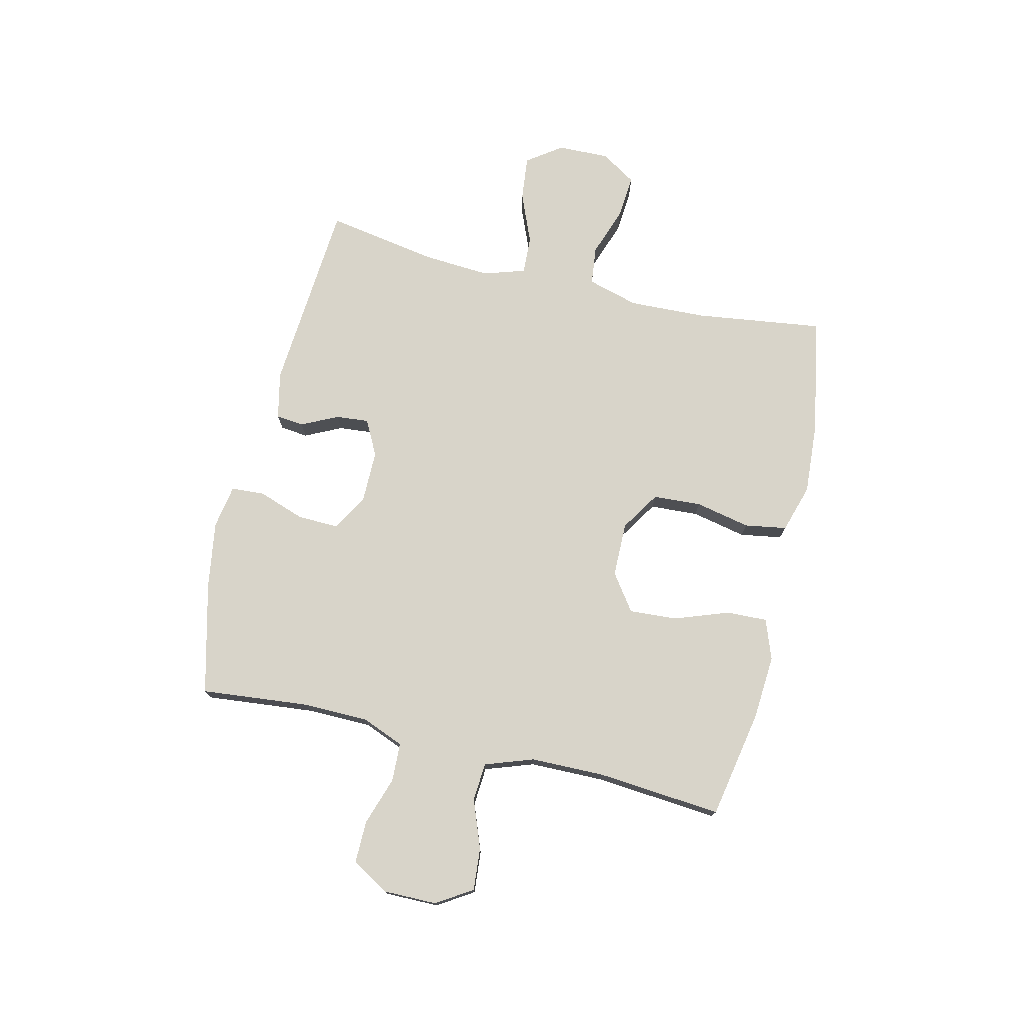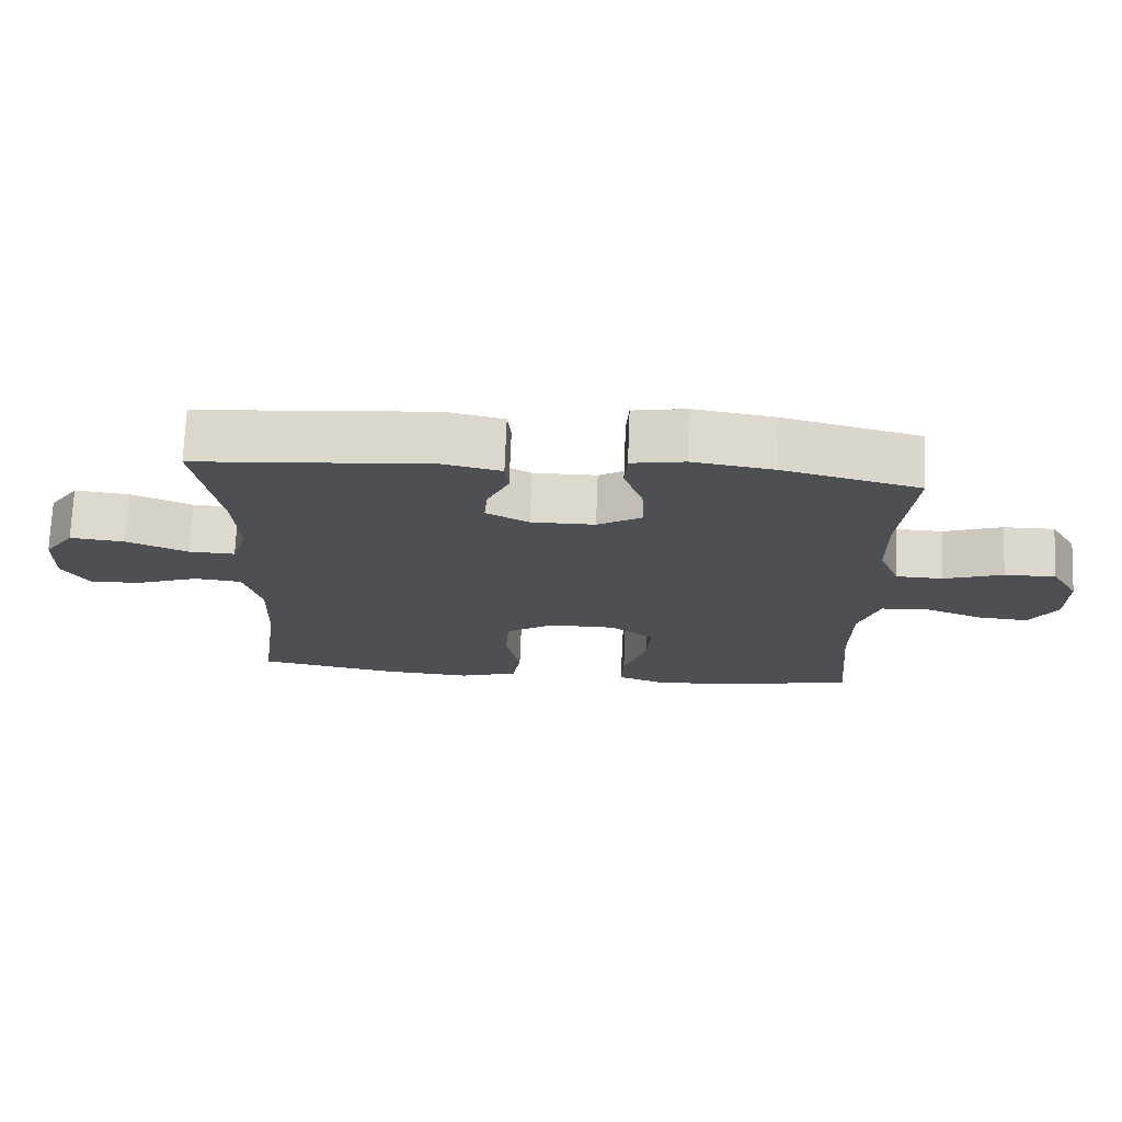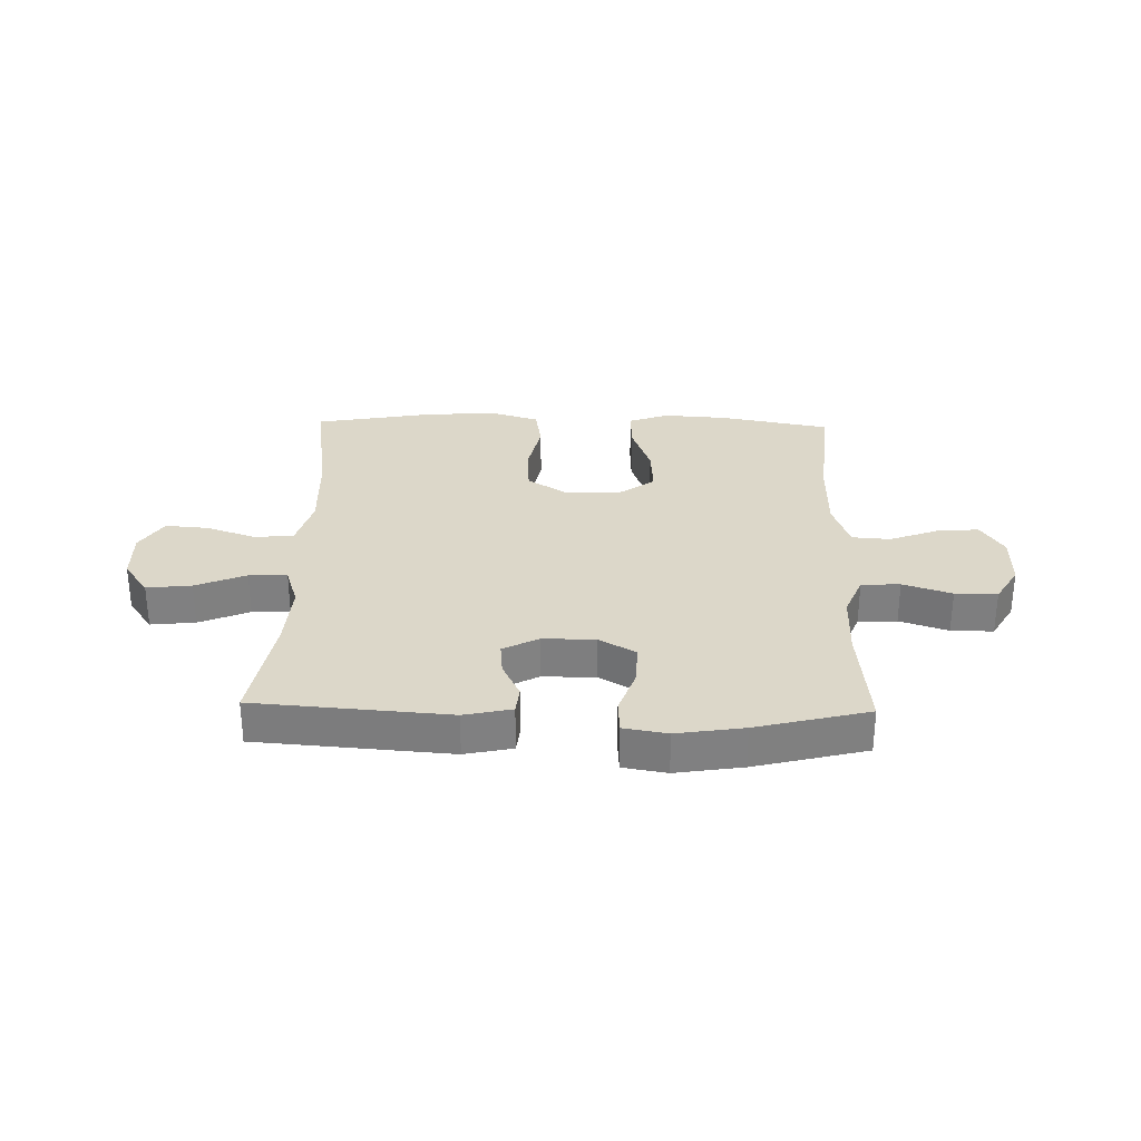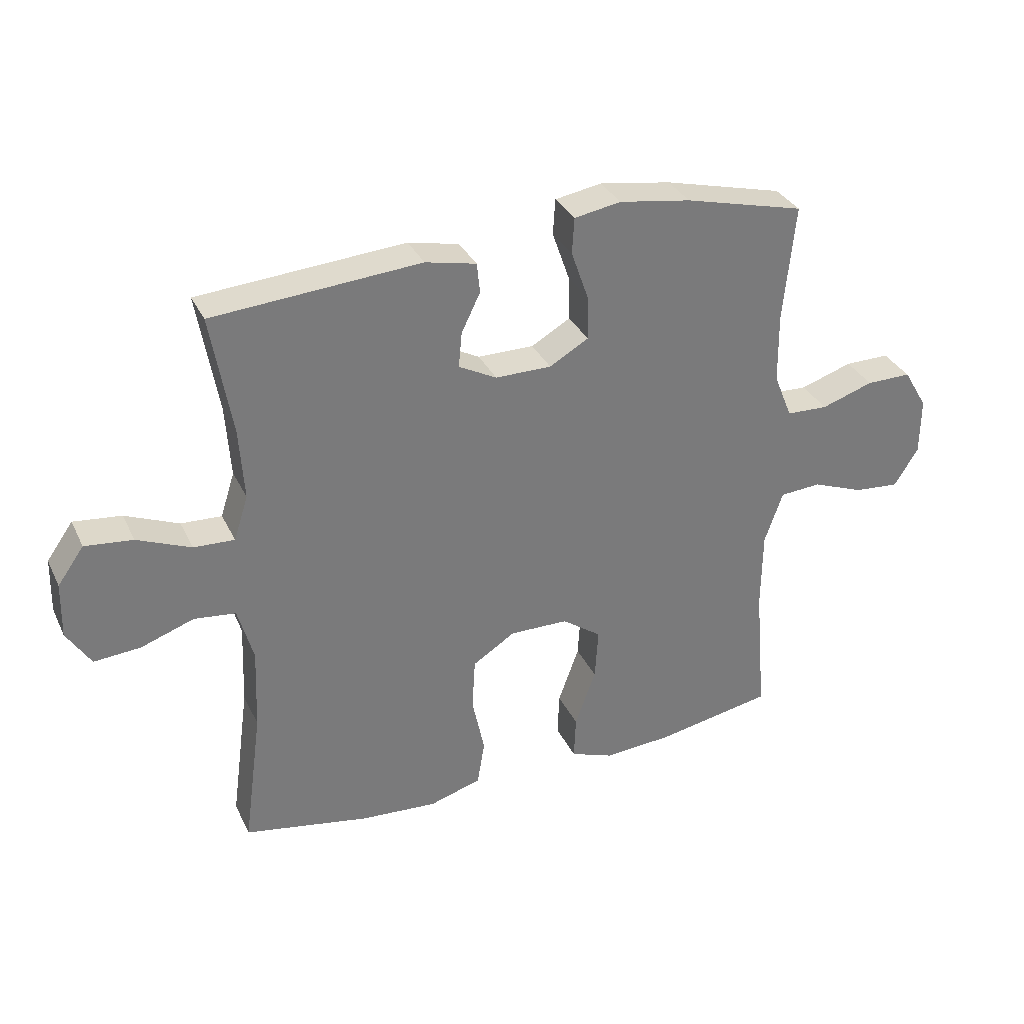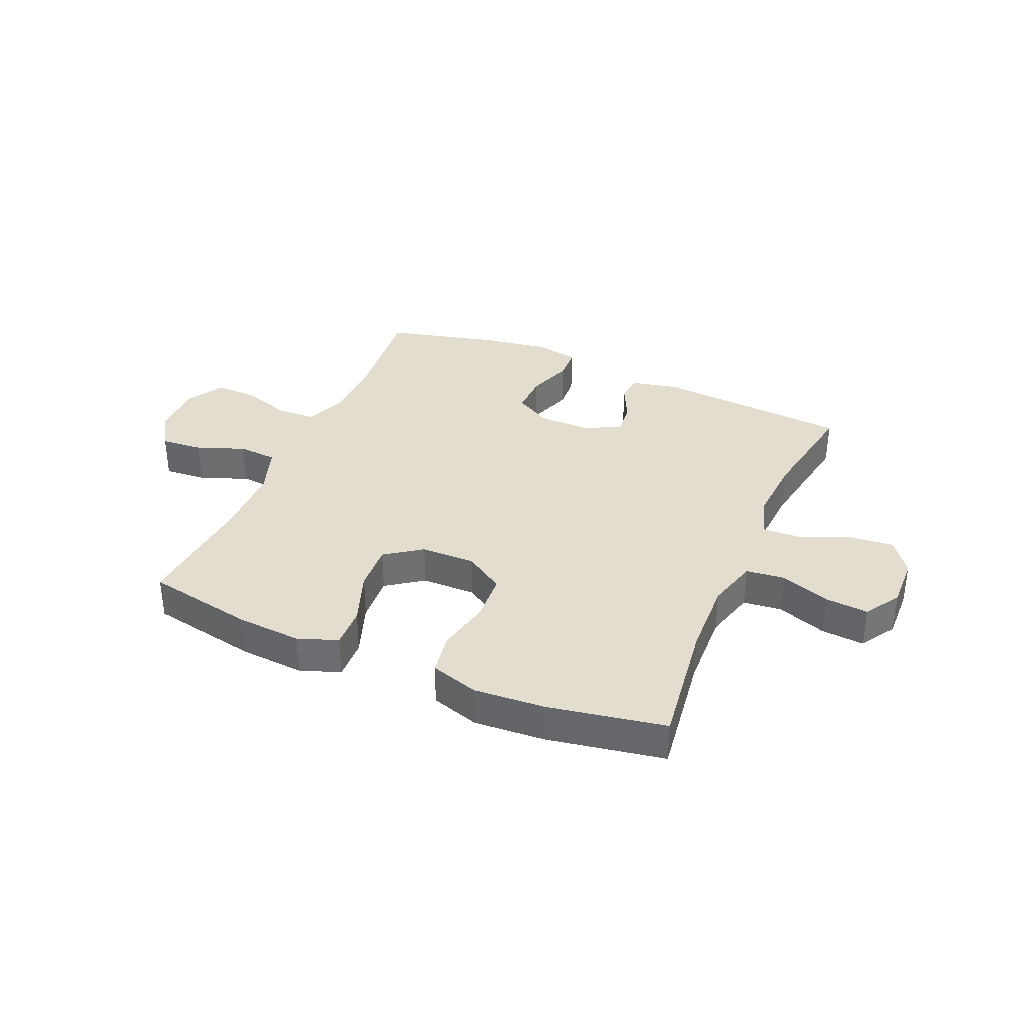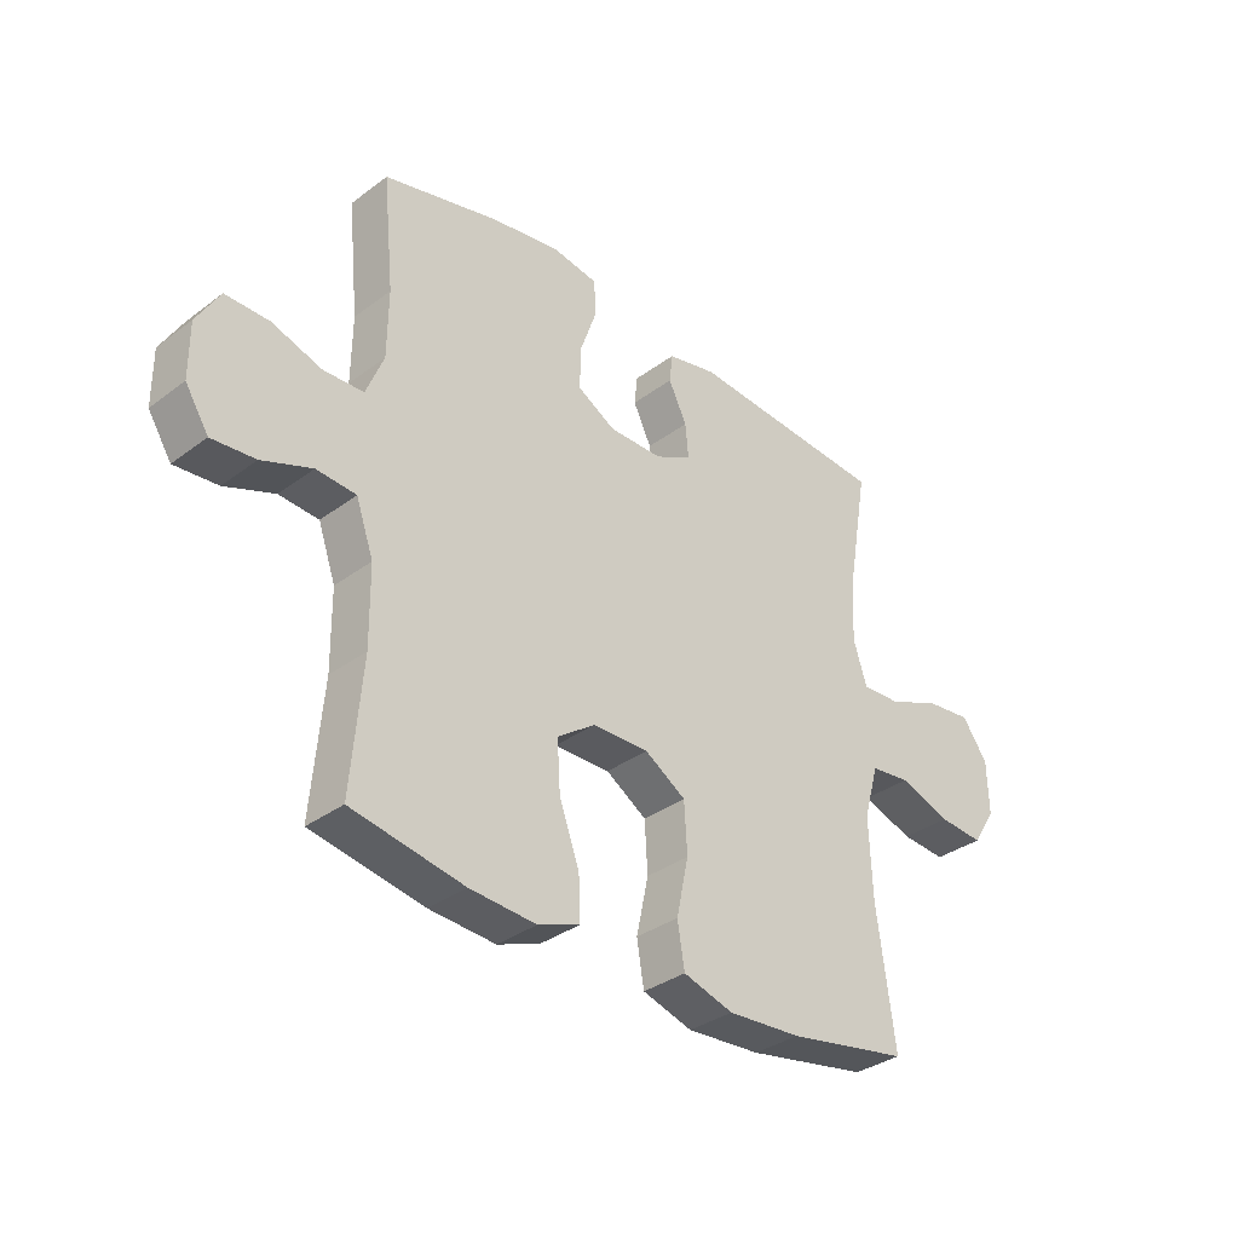
<metadata>
{"format":"obj","ext":"obj","renderer":"f3d","projection":"perspective","resolution":1024,"background":"white","views":[{"elev":75.2,"azim":103.3,"up":"+Y"},{"elev":72.0,"azim":2.2,"up":"+Z"},{"elev":30.3,"azim":1.4,"up":"+Y"},{"elev":32.8,"azim":-22.6,"up":"+Z"},{"elev":35.6,"azim":-156.7,"up":"+Y"},{"elev":-33.9,"azim":135.3,"up":"+Z"}]}
</metadata>
<code>
o path8354
v 0.2889 0.0375 0.5432
v 0.1681 0.0375 0.562
v 0.08946 0.0375 0.5485
v 0.08564 0.0375 0.4881
v 0.1148 0.0375 0.4044
v 0.1167 0.0375 0.3303
v 0.0508 0.0375 0.2923
v -0.04366 0.0375 0.2923
v -0.1075 0.0375 0.3256
v -0.1021 0.0375 0.3847
v -0.07025 0.0375 0.4505
v -0.07542 0.0375 0.5007
v -0.1612 0.0375 0.5194
v -0.5109 0.0375 0.4926
v -0.4759 0.0375 0.2897
v -0.4679 0.0375 0.1696
v -0.4919 0.0375 0.09442
v -0.5606 0.0375 0.09745
v -0.6511 0.0375 0.1349
v -0.7319 0.0375 0.1436
v -0.7764 0.0375 0.08118
v -0.7787 0.0375 -0.01224
v -0.7384 0.0375 -0.07581
v -0.66 0.0375 -0.06968
v -0.5702 0.0375 -0.03804
v -0.5006 0.0375 -0.04603
v -0.4745 0.0375 -0.1383
v -0.4799 0.0375 -0.2775
v -0.5109 0.0375 -0.5091
v -0.2986 0.0375 -0.5474
v -0.1701 0.0375 -0.5561
v -0.08285 0.0375 -0.5294
v -0.07035 0.0375 -0.4537
v -0.09144 0.0375 -0.3546
v -0.08625 0.0375 -0.2675
v -0.01478 0.0375 -0.2219
v 0.08358 0.0375 -0.223
v 0.1496 0.0375 -0.27
v 0.1442 0.0375 -0.3564
v 0.1091 0.0375 -0.4538
v 0.1063 0.0375 -0.5279
v 0.1789 0.0375 -0.5541
v 0.2949 0.0375 -0.546
v 0.491 0.0375 -0.5091
v 0.4717 0.0375 -0.2852
v 0.4733 0.0375 -0.1512
v 0.5038 0.0375 -0.06349
v 0.5731 0.0375 -0.05843
v 0.6602 0.0375 -0.09145
v 0.7361 0.0375 -0.09777
v 0.7769 0.0375 -0.0334
v 0.7773 0.0375 0.06253
v 0.7372 0.0375 0.1301
v 0.6612 0.0375 0.1295
v 0.5737 0.0375 0.1006
v 0.5038 0.0375 0.1032
v 0.4731 0.0375 0.1789
v 0.4715 0.0375 0.2962
v 0.491 0.0375 0.4926
v 0.2889 -0.0375 0.5432
v 0.1681 -0.0375 0.562
v 0.08946 -0.0375 0.5485
v 0.08564 -0.0375 0.4881
v 0.1148 -0.0375 0.4044
v 0.1167 -0.0375 0.3303
v 0.0508 -0.0375 0.2923
v -0.04366 -0.0375 0.2923
v -0.1075 -0.0375 0.3256
v -0.1021 -0.0375 0.3847
v -0.07025 -0.0375 0.4505
v -0.07542 -0.0375 0.5007
v -0.1612 -0.0375 0.5194
v -0.5109 -0.0375 0.4926
v -0.4759 -0.0375 0.2897
v -0.4679 -0.0375 0.1696
v -0.4919 -0.0375 0.09442
v -0.5606 -0.0375 0.09745
v -0.6511 -0.0375 0.1349
v -0.7319 -0.0375 0.1436
v -0.7764 -0.0375 0.08118
v -0.7787 -0.0375 -0.01224
v -0.7384 -0.0375 -0.07581
v -0.66 -0.0375 -0.06968
v -0.5702 -0.0375 -0.03804
v -0.5006 -0.0375 -0.04603
v -0.4745 -0.0375 -0.1383
v -0.4799 -0.0375 -0.2775
v -0.5109 -0.0375 -0.5091
v -0.2986 -0.0375 -0.5474
v -0.1701 -0.0375 -0.5561
v -0.08285 -0.0375 -0.5294
v -0.07035 -0.0375 -0.4537
v -0.09144 -0.0375 -0.3546
v -0.08625 -0.0375 -0.2675
v -0.01478 -0.0375 -0.2219
v 0.08358 -0.0375 -0.223
v 0.1496 -0.0375 -0.27
v 0.1442 -0.0375 -0.3564
v 0.1091 -0.0375 -0.4538
v 0.1063 -0.0375 -0.5279
v 0.1789 -0.0375 -0.5541
v 0.2949 -0.0375 -0.546
v 0.491 -0.0375 -0.5091
v 0.4717 -0.0375 -0.2852
v 0.4733 -0.0375 -0.1512
v 0.5038 -0.0375 -0.06349
v 0.5731 -0.0375 -0.05843
v 0.6602 -0.0375 -0.09145
v 0.7361 -0.0375 -0.09777
v 0.7769 -0.0375 -0.0334
v 0.7773 -0.0375 0.06253
v 0.7372 -0.0375 0.1301
v 0.6612 -0.0375 0.1295
v 0.5737 -0.0375 0.1006
v 0.5038 -0.0375 0.1032
v 0.4731 -0.0375 0.1789
v 0.4715 -0.0375 0.2962
v 0.491 -0.0375 0.4926
v 0.2889 0.0375 0.5432
v 0.1681 0.0375 0.562
v 0.08946 0.0375 0.5485
v 0.08946 0.0375 0.5485
v 0.08564 0.0375 0.4881
v -0.07542 0.0375 0.5007
v -0.07542 0.0375 0.5007
v -0.1612 0.0375 0.5194
v -0.07025 0.0375 0.4505
v 0.491 0.0375 0.4926
v 0.491 0.0375 0.4926
v -0.5109 0.0375 0.4926
v -0.5109 0.0375 0.4926
v 0.1148 0.0375 0.4044
v -0.1021 0.0375 0.3847
v 0.4715 0.0375 0.2962
v 0.1167 0.0375 0.3303
v 0.1167 0.0375 0.3303
v -0.4759 0.0375 0.2897
v -0.1075 0.0375 0.3256
v -0.1075 0.0375 0.3256
v 0.0508 0.0375 0.2923
v -0.04366 0.0375 0.2923
v 0.4731 0.0375 0.1789
v -0.4679 0.0375 0.1696
v 0.5038 0.0375 0.1032
v 0.5038 0.0375 0.1032
v -0.4919 0.0375 0.09442
v -0.4919 0.0375 0.09442
v -0.6511 0.0375 0.1349
v -0.7319 0.0375 0.1436
v -0.7319 0.0375 0.1436
v -0.7764 0.0375 0.08118
v -0.5606 0.0375 0.09745
v 0.7773 0.0375 0.06253
v 0.7372 0.0375 0.1301
v 0.6612 0.0375 0.1295
v 0.5737 0.0375 0.1006
v -0.7787 0.0375 -0.01224
v 0.7769 0.0375 -0.0334
v -0.7384 0.0375 -0.07581
v -0.7384 0.0375 -0.07581
v 0.7361 0.0375 -0.09777
v 0.7361 0.0375 -0.09777
v -0.5702 0.0375 -0.03804
v -0.5006 0.0375 -0.04603
v -0.5006 0.0375 -0.04603
v -0.66 0.0375 -0.06968
v 0.5038 0.0375 -0.06349
v 0.5038 0.0375 -0.06349
v 0.5731 0.0375 -0.05843
v -0.4745 0.0375 -0.1383
v 0.6602 0.0375 -0.09145
v 0.4733 0.0375 -0.1512
v -0.4799 0.0375 -0.2775
v 0.4717 0.0375 -0.2852
v -0.01478 0.0375 -0.2219
v 0.08358 0.0375 -0.223
v -0.08625 0.0375 -0.2675
v 0.1496 0.0375 -0.27
v -0.09144 0.0375 -0.3546
v 0.1442 0.0375 -0.3564
v -0.07035 0.0375 -0.4537
v 0.1091 0.0375 -0.4538
v 0.491 0.0375 -0.5091
v 0.491 0.0375 -0.5091
v -0.08285 0.0375 -0.5294
v -0.08285 0.0375 -0.5294
v 0.1063 0.0375 -0.5279
v 0.1063 0.0375 -0.5279
v -0.5109 0.0375 -0.5091
v -0.5109 0.0375 -0.5091
v 0.2949 0.0375 -0.546
v -0.2986 0.0375 -0.5474
v 0.1789 0.0375 -0.5541
v -0.1701 0.0375 -0.5561
v 0.2889 -0.0375 0.5432
v 0.1681 -0.0375 0.562
v 0.08946 -0.0375 0.5485
v 0.08946 -0.0375 0.5485
v 0.08564 -0.0375 0.4881
v -0.07542 -0.0375 0.5007
v -0.07542 -0.0375 0.5007
v -0.1612 -0.0375 0.5194
v -0.07025 -0.0375 0.4505
v 0.491 -0.0375 0.4926
v 0.491 -0.0375 0.4926
v -0.5109 -0.0375 0.4926
v -0.5109 -0.0375 0.4926
v 0.1148 -0.0375 0.4044
v -0.1021 -0.0375 0.3847
v 0.4715 -0.0375 0.2962
v 0.1167 -0.0375 0.3303
v 0.1167 -0.0375 0.3303
v -0.4759 -0.0375 0.2897
v -0.1075 -0.0375 0.3256
v -0.1075 -0.0375 0.3256
v 0.0508 -0.0375 0.2923
v -0.04366 -0.0375 0.2923
v 0.4731 -0.0375 0.1789
v -0.4679 -0.0375 0.1696
v 0.5038 -0.0375 0.1032
v 0.5038 -0.0375 0.1032
v -0.4919 -0.0375 0.09442
v -0.4919 -0.0375 0.09442
v -0.6511 -0.0375 0.1349
v -0.7319 -0.0375 0.1436
v -0.7319 -0.0375 0.1436
v -0.7764 -0.0375 0.08118
v -0.5606 -0.0375 0.09745
v 0.7773 -0.0375 0.06253
v 0.7372 -0.0375 0.1301
v 0.6612 -0.0375 0.1295
v 0.5737 -0.0375 0.1006
v -0.7787 -0.0375 -0.01224
v 0.7769 -0.0375 -0.0334
v -0.7384 -0.0375 -0.07581
v -0.7384 -0.0375 -0.07581
v 0.7361 -0.0375 -0.09777
v 0.7361 -0.0375 -0.09777
v -0.5702 -0.0375 -0.03804
v -0.5006 -0.0375 -0.04603
v -0.5006 -0.0375 -0.04603
v -0.66 -0.0375 -0.06968
v 0.5038 -0.0375 -0.06349
v 0.5038 -0.0375 -0.06349
v 0.5731 -0.0375 -0.05843
v -0.4745 -0.0375 -0.1383
v 0.6602 -0.0375 -0.09145
v 0.4733 -0.0375 -0.1512
v -0.4799 -0.0375 -0.2775
v 0.4717 -0.0375 -0.2852
v -0.01478 -0.0375 -0.2219
v 0.08358 -0.0375 -0.223
v -0.08625 -0.0375 -0.2675
v 0.1496 -0.0375 -0.27
v -0.09144 -0.0375 -0.3546
v 0.1442 -0.0375 -0.3564
v -0.07035 -0.0375 -0.4537
v 0.1091 -0.0375 -0.4538
v 0.491 -0.0375 -0.5091
v 0.491 -0.0375 -0.5091
v -0.08285 -0.0375 -0.5294
v -0.08285 -0.0375 -0.5294
v 0.1063 -0.0375 -0.5279
v 0.1063 -0.0375 -0.5279
v -0.5109 -0.0375 -0.5091
v -0.5109 -0.0375 -0.5091
v 0.2949 -0.0375 -0.546
v -0.2986 -0.0375 -0.5474
v 0.1789 -0.0375 -0.5541
v -0.1701 -0.0375 -0.5561
f 195 211 210
f 258 267 256
f 224 227 242
f 222 217 219
f 211 195 208
f 227 224 225
f 216 217 251
f 218 216 252
f 213 202 206
f 267 258 269
f 232 220 245
f 251 222 240
f 203 202 209
f 253 240 246
f 210 211 218
f 269 258 263
f 252 216 251
f 213 209 202
f 245 220 243
f 255 268 270
f 259 250 267
f 242 233 235
f 250 254 256
f 239 224 242
f 197 199 196
f 253 249 255
f 257 270 261
f 230 231 229
f 208 196 199
f 250 256 267
f 239 222 228
f 248 254 250
f 209 213 214
f 218 211 216
f 232 245 231
f 251 240 253
f 247 229 231
f 224 239 228
f 240 222 239
f 220 218 252
f 217 214 219
f 249 268 255
f 248 252 254
f 255 270 257
f 237 234 247
f 247 231 245
f 242 227 233
f 217 222 251
f 214 213 219
f 200 202 203
f 196 208 195
f 195 210 204
f 243 252 248
f 234 229 247
f 243 220 252
f 253 246 249
f 268 249 265
f 1 2 61 60
f 2 122 198 61
f 3 4 63 62
f 125 13 72 201
f 11 12 71 70
f 129 1 60 205
f 13 131 207 72
f 4 5 64 63
f 10 11 70 69
f 58 59 118 117
f 5 136 212 64
f 14 15 74 73
f 139 10 69 215
f 6 7 66 65
f 8 9 68 67
f 57 58 117 116
f 7 8 67 66
f 15 16 75 74
f 145 57 116 221
f 16 147 223 75
f 19 150 226 78
f 20 21 80 79
f 18 19 78 77
f 52 53 112 111
f 53 54 113 112
f 54 55 114 113
f 55 56 115 114
f 17 18 77 76
f 21 22 81 80
f 51 52 111 110
f 22 160 236 81
f 162 51 110 238
f 25 165 241 84
f 24 25 84 83
f 23 24 83 82
f 168 48 107 244
f 26 27 86 85
f 49 50 109 108
f 48 49 108 107
f 46 47 106 105
f 27 28 87 86
f 45 46 105 104
f 36 37 96 95
f 35 36 95 94
f 37 38 97 96
f 34 35 94 93
f 38 39 98 97
f 33 34 93 92
f 39 40 99 98
f 184 45 104 260
f 186 33 92 262
f 40 188 264 99
f 28 190 266 87
f 43 44 103 102
f 29 30 89 88
f 42 43 102 101
f 41 42 101 100
f 31 32 91 90
f 30 31 90 89
f 119 134 135
f 182 180 191
f 148 166 151
f 146 143 141
f 135 132 119
f 151 149 148
f 140 175 141
f 142 176 140
f 137 130 126
f 191 193 182
f 156 169 144
f 175 164 146
f 127 133 126
f 177 170 164
f 134 142 135
f 193 187 182
f 176 175 140
f 137 126 133
f 169 167 144
f 179 194 192
f 183 191 174
f 166 159 157
f 174 180 178
f 163 166 148
f 121 120 123
f 177 179 173
f 181 185 194
f 154 153 155
f 132 123 120
f 174 191 180
f 163 152 146
f 172 174 178
f 133 138 137
f 142 140 135
f 156 155 169
f 175 177 164
f 171 155 153
f 148 152 163
f 164 163 146
f 144 176 142
f 141 143 138
f 173 179 192
f 172 178 176
f 179 181 194
f 161 171 158
f 171 169 155
f 166 157 151
f 141 175 146
f 138 143 137
f 124 127 126
f 120 119 132
f 119 128 134
f 167 172 176
f 158 171 153
f 167 176 144
f 177 173 170
f 192 189 173

</code>
